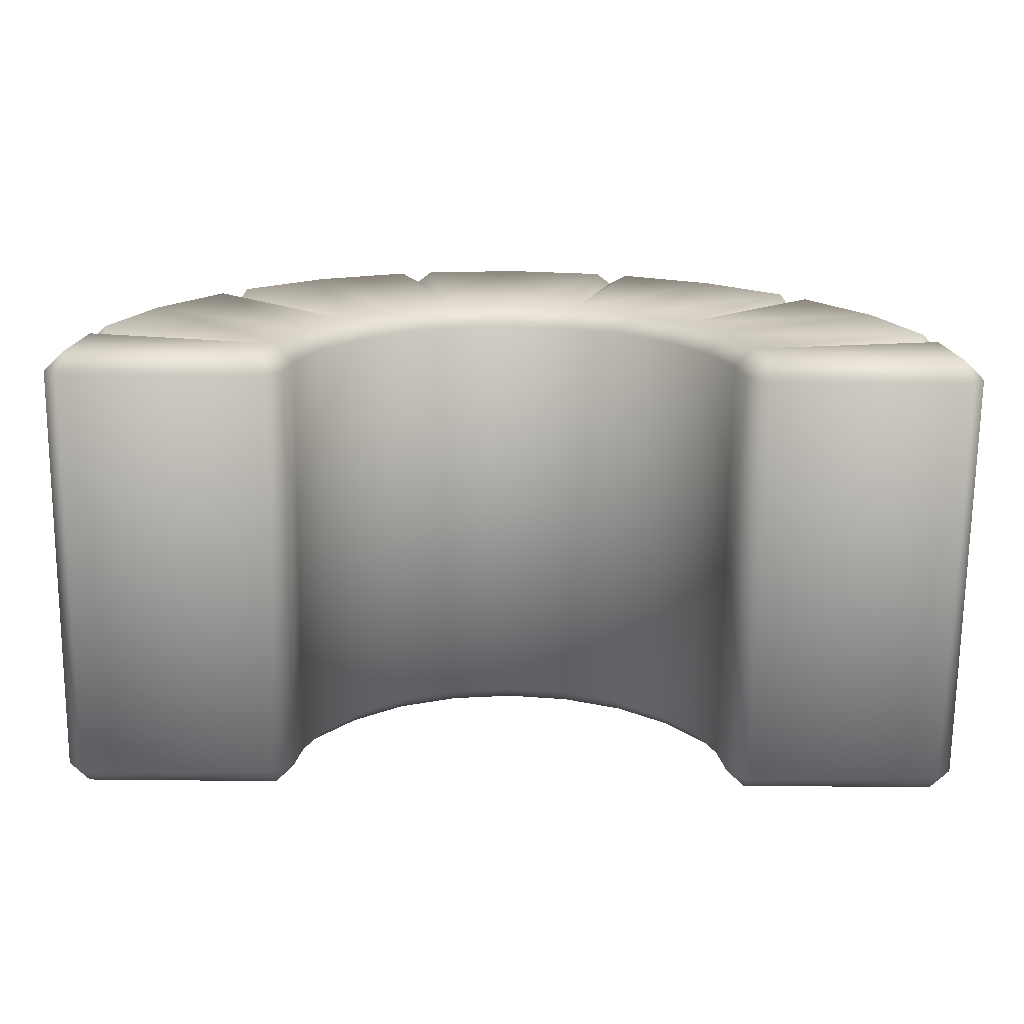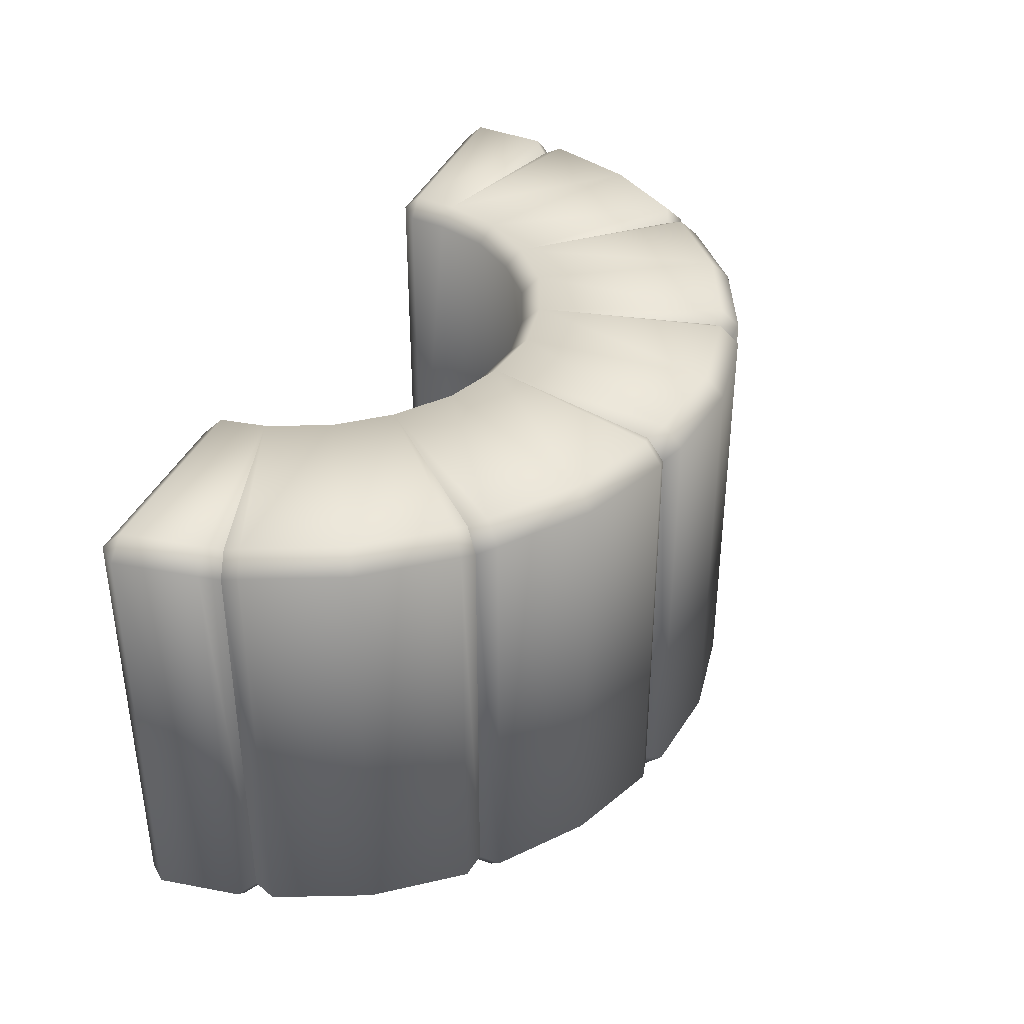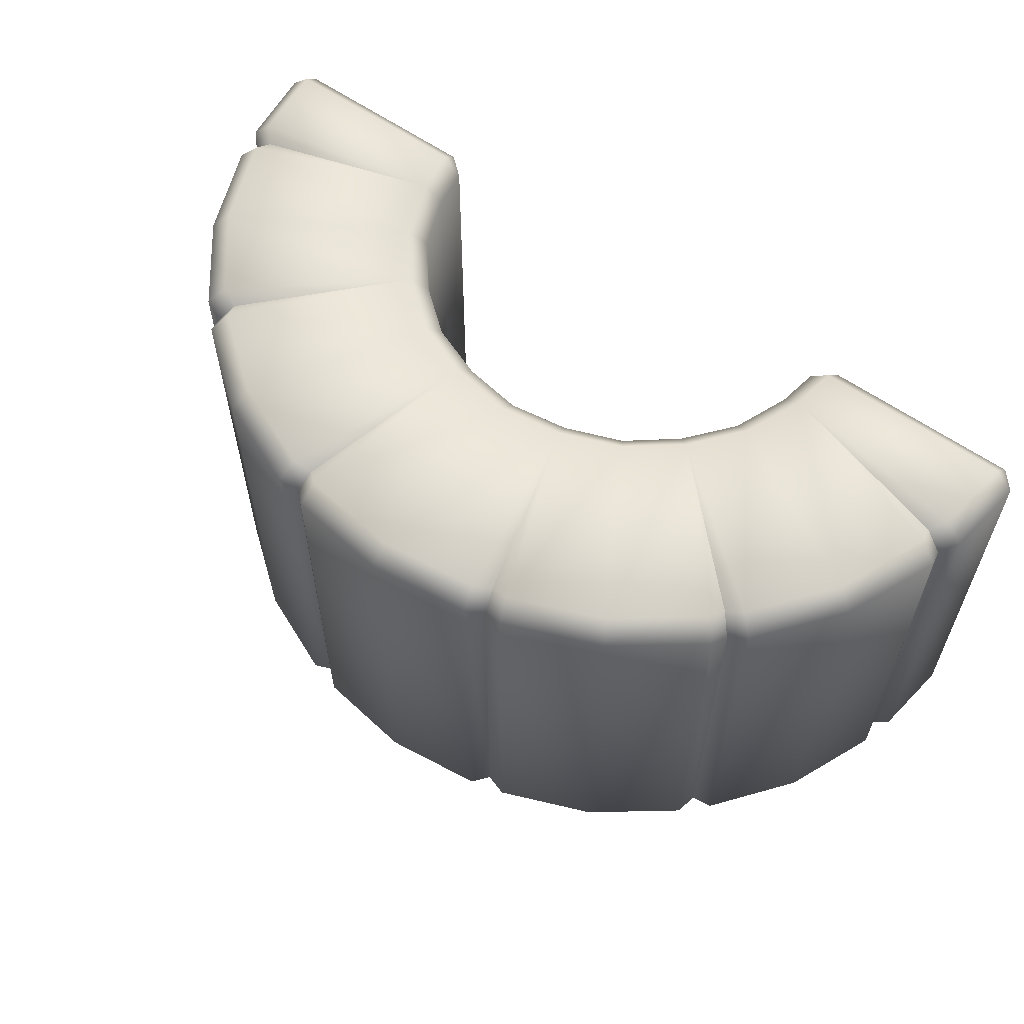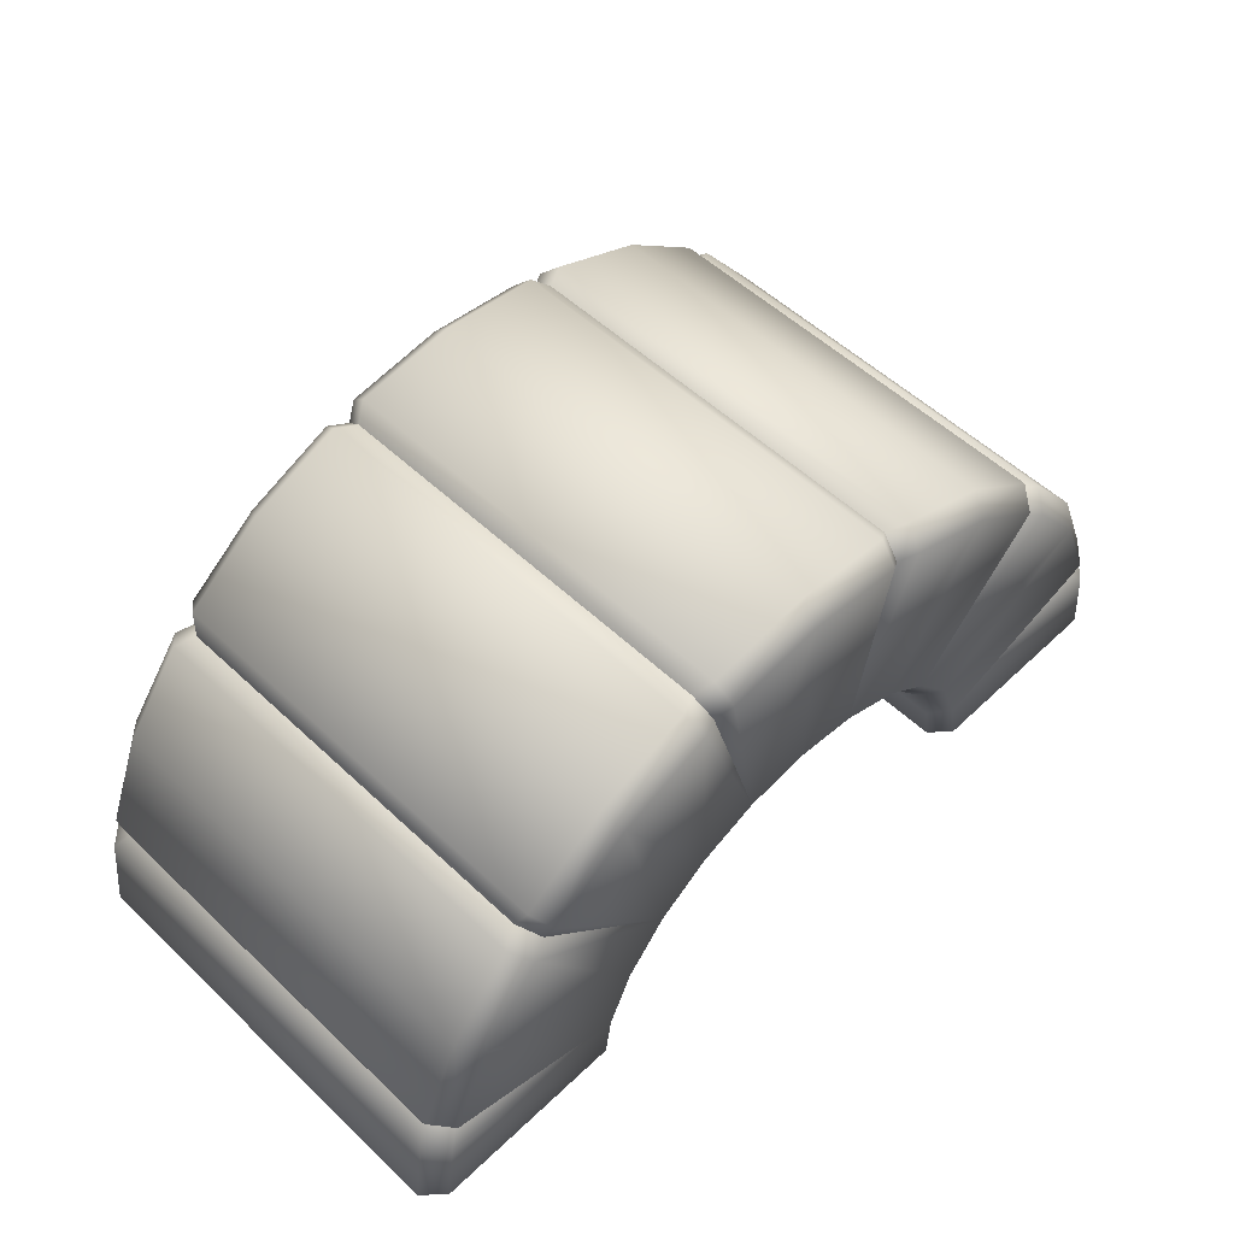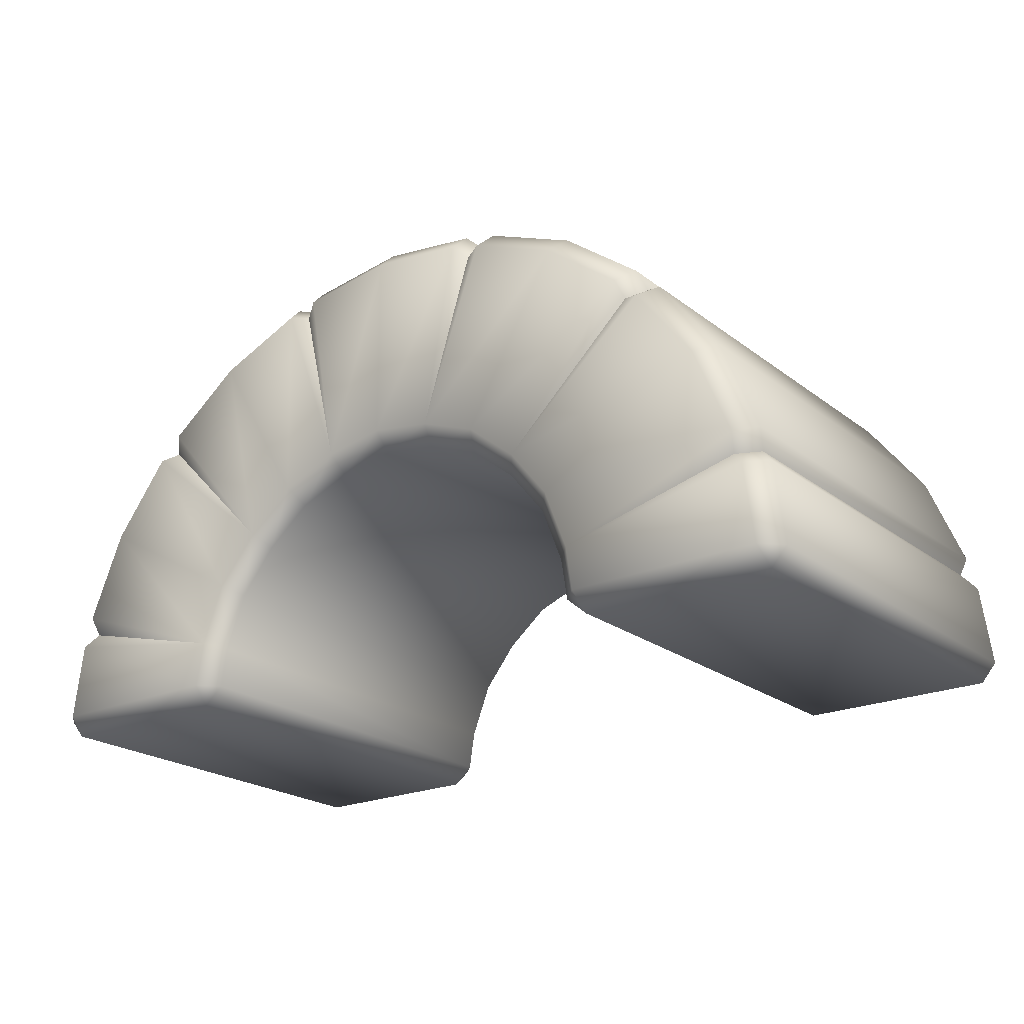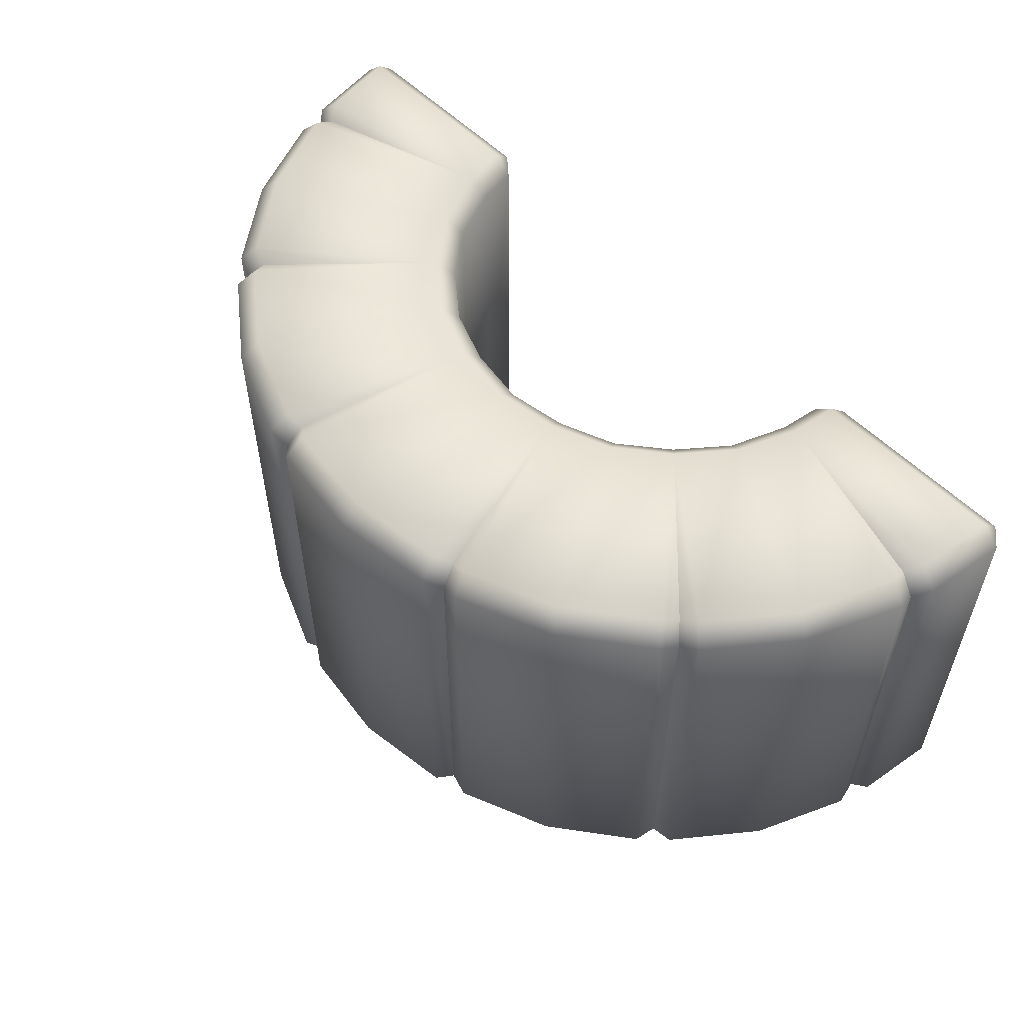
<metadata>
{"format":"obj","ext":"obj","renderer":"f3d","projection":"perspective","resolution":1024,"background":"white","views":[{"elev":-71.7,"azim":-0.6,"up":"+Y"},{"elev":37.3,"azim":111.1,"up":"+Z"},{"elev":59.5,"azim":-143.9,"up":"+Z"},{"elev":54.1,"azim":-45.1,"up":"+Y"},{"elev":-22.1,"azim":37.4,"up":"+Y"},{"elev":55.8,"azim":-133.8,"up":"+Z"}]}
</metadata>
<code>
o tire_pink
v -0 0.1983 -0.184
v -0 0.2145 -0.2
v -0 0.1983 0.184
v -0 0.2145 0.2
v 0.09966 0.1717 -0.184
v 0.1078 0.1857 -0.2
v 0.09966 0.1717 0.184
v 0.1078 0.1857 0.2
v 0.1726 0.09914 -0.184
v 0.1867 0.1072 -0.2
v 0.1726 0.09914 0.184
v 0.1867 0.1072 0.2
v 0.2131 0.016 -0.2
v 0.2154 0 -0.184
v 0.1968 0.01581 -0.184
v 0.2131 0.016 0.2
v 0.1968 0.01581 0.184
v 0.2154 -0 0.184
v -0.2131 0.016 -0.2
v -0.1968 0.01581 -0.184
v -0.2154 0 -0.184
v -0.2131 0.016 0.2
v -0.2154 -0 0.184
v -0.1968 0.01581 0.184
v -0.1726 0.09914 -0.184
v -0.1867 0.1072 -0.2
v -0.1726 0.09914 0.184
v -0.1867 0.1072 0.2
v -0.09966 0.1717 -0.184
v -0.1078 0.1857 -0.2
v -0.09966 0.1717 0.184
v -0.1078 0.1857 0.2
v -0 0.383 -0.2
v 0 0.4 -0.1833
v 0 0.4 0.1833
v -0 0.383 0.2
v 0.2011 0.3464 -0.1833
v 0.1925 0.3317 -0.2
v 0.1925 0.3317 0.2
v 0.2011 0.3464 0.1833
v 0.3482 0.2 -0.1833
v 0.3334 0.1915 -0.2
v 0.3334 0.1915 0.2
v 0.3482 0.2 0.1833
v 0.4 0.01586 -0.1833
v 0.386 0 -0.184
v 0.3829 0.016 -0.2
v 0.4 0.01586 0.1833
v 0.3829 0.016 0.2
v 0.386 -0 0.184
v -0.4 0.01586 -0.1833
v -0.3829 0.016 -0.2
v -0.386 0 -0.184
v -0.4 0.01586 0.1833
v -0.386 -0 0.184
v -0.3829 0.016 0.2
v -0.3482 0.2 -0.1833
v -0.3334 0.1915 -0.2
v -0.3334 0.1915 0.2
v -0.3482 0.2 0.1833
v -0.2011 0.3464 -0.1833
v -0.1925 0.3317 -0.2
v -0.1925 0.3317 0.2
v -0.2011 0.3464 0.1833
v 0.05516 0.2059 -0.1995
v 0.05127 0.1903 -0.184
v 0.05573 0.2058 0.1995
v 0.05127 0.1903 0.184
v 0.1513 0.1509 -0.1995
v 0.1401 0.1393 -0.184
v 0.1517 0.1505 0.1995
v 0.1401 0.1393 0.184
v 0.2069 0.05544 -0.1995
v 0.1913 0.051 -0.184
v 0.207 0.05488 0.1995
v 0.1913 0.051 0.184
v -0.207 0.05488 -0.1995
v -0.1913 0.051 -0.184
v -0.2069 0.05544 0.1995
v -0.1913 0.051 0.184
v -0.1517 0.1505 -0.1995
v -0.1401 0.1393 -0.184
v -0.1513 0.1509 0.1995
v -0.1401 0.1393 0.184
v -0.05573 0.2058 -0.1995
v -0.05127 0.1903 -0.184
v -0.05516 0.2059 0.1995
v -0.05127 0.1903 0.184
v 0.119 0.3802 -0.1832
v 0.1133 0.3643 -0.2
v 0.08497 0.3718 -0.2
v 0.08806 0.3885 -0.1832
v 0.09728 0.3612 -0.1924
v 0.1015 0.3769 -0.1749
v 0.08806 0.3885 0.1832
v 0.08497 0.3718 0.2
v 0.1133 0.3643 0.2
v 0.119 0.3802 0.1832
v 0.1015 0.3769 0.1749
v 0.09728 0.3612 0.1924
v 0.2942 0.2701 -0.1832
v 0.2812 0.2591 -0.2
v 0.2605 0.2798 -0.2
v 0.2715 0.2926 -0.1832
v 0.2658 0.2644 -0.1924
v 0.2773 0.2759 -0.1749
v 0.2715 0.2926 0.1832
v 0.2605 0.2798 0.2
v 0.2812 0.2591 0.2
v 0.2942 0.2701 0.1832
v 0.2773 0.2759 0.1749
v 0.2658 0.2644 0.1924
v 0.3905 0.0876 -0.1832
v 0.3738 0.08453 -0.2
v 0.3662 0.1127 -0.2
v 0.3822 0.1184 -0.1832
v 0.3631 0.09677 -0.1924
v 0.3788 0.101 -0.1749
v 0.3822 0.1184 0.1832
v 0.3662 0.1127 0.2
v 0.3738 0.08453 0.2
v 0.3905 0.0876 0.1832
v 0.3788 0.101 0.1749
v 0.3631 0.09677 0.1924
v -0.3822 0.1184 -0.1832
v -0.3662 0.1127 -0.2
v -0.3738 0.08453 -0.2
v -0.3905 0.0876 -0.1832
v -0.3631 0.09677 -0.1924
v -0.3788 0.101 -0.1749
v -0.3905 0.0876 0.1832
v -0.3738 0.08453 0.2
v -0.3662 0.1127 0.2
v -0.3822 0.1184 0.1832
v -0.3788 0.101 0.1749
v -0.3631 0.09677 0.1924
v -0.2715 0.2926 -0.1832
v -0.2605 0.2798 -0.2
v -0.2812 0.2591 -0.2
v -0.2942 0.2701 -0.1832
v -0.2658 0.2644 -0.1924
v -0.2773 0.2759 -0.1749
v -0.2942 0.2701 0.1832
v -0.2812 0.2591 0.2
v -0.2605 0.2798 0.2
v -0.2715 0.2926 0.1832
v -0.2773 0.2759 0.1749
v -0.2658 0.2644 0.1924
v -0.08806 0.3885 -0.1832
v -0.08497 0.3718 -0.2
v -0.1133 0.3643 -0.2
v -0.119 0.3802 -0.1832
v -0.09728 0.3612 -0.1924
v -0.1015 0.3769 -0.1749
v -0.119 0.3802 0.1832
v -0.1133 0.3643 0.2
v -0.08497 0.3718 0.2
v -0.08806 0.3885 0.1832
v -0.1015 0.3769 0.1749
v -0.09728 0.3612 0.1924
f 41 44 119 116
f 89 98 40 37
f 113 122 48 45
f 101 110 44 41
f 51 54 131 128
f 57 60 143 140
f 17 76 74 15
f 80 24 20 78
f 61 64 155 152
f 125 134 60 57
f 90 65 93
f 137 146 64 61
f 34 35 95 92
f 37 40 107 104
f 87 4 36 157
f 72 7 5 70
f 10 69 102 42
f 6 65 90 38
f 8 71 108 39
f 76 11 9 74
f 13 73 114 47
f 67 8 39 97
f 12 75 120 43
f 75 16 49 121
f 77 19 52 127
f 71 12 43 109
f 22 79 132 56
f 84 27 25 82
f 28 83 144 59
f 26 77 126 58
f 79 28 59 133
f 88 31 29 86
f 32 87 156 63
f 30 81 138 62
f 31 84 82 29
f 68 3 1 66
f 4 67 96 36
f 83 32 63 145
f 149 158 35 34
f 85 30 62 151
f 27 80 78 25
f 81 26 58 139
f 53 21 23 55
f 46 50 18 14
f 11 72 70 9
f 73 10 42 115
f 7 68 66 5
f 69 6 38 103
f 3 88 86 1
f 99 94 92 95
f 110 101 106 111
f 111 106 104 107
f 122 113 118 123
f 123 118 116 119
f 134 125 130 135
f 135 130 128 131
f 146 137 142 147
f 147 142 140 143
f 158 149 154 159
f 159 154 152 155
f 93 65 91
f 67 100 96
f 102 69 105
f 67 97 100
f 105 69 103
f 71 112 108
f 114 73 117
f 71 109 112
f 117 73 115
f 75 124 120
f 126 77 129
f 75 121 124
f 129 77 127
f 79 136 132
f 138 81 141
f 79 133 136
f 141 81 139
f 83 148 144
f 150 85 153
f 83 145 148
f 153 85 151
f 87 160 156
f 98 89 94 99
f 87 157 160
f 2 85 150 33
f 13 14 15
f 16 17 18
f 19 20 21
f 22 23 24
f 45 46 47
f 48 49 50
f 51 52 53
f 54 55 56
f 50 46 45 48
f 54 51 53 55
f 28 79 80 27
f 46 14 13 47
f 18 50 49 16
f 52 19 21 53
f 22 56 55 23
f 23 21 20 24
f 17 15 14 18
f 100 97 98 99
f 90 93 94 89
f 96 100 99 95
f 93 91 92 94
f 112 109 110 111
f 102 105 106 101
f 108 112 111 107
f 105 103 104 106
f 124 121 122 123
f 114 117 118 113
f 120 124 123 119
f 117 115 116 118
f 136 133 134 135
f 126 129 130 125
f 132 136 135 131
f 129 127 128 130
f 148 145 146 147
f 138 141 142 137
f 144 148 147 143
f 141 139 140 142
f 160 157 158 159
f 150 153 154 149
f 156 160 159 155
f 153 151 152 154
f 12 71 72 11
f 16 75 76 17
f 26 81 82 25
f 4 87 88 3
f 2 65 66 1
f 86 29 30 85
f 32 83 84 31
f 19 77 78 20
f 10 73 74 9
f 6 69 70 5
f 8 67 68 7
f 67 4 3 68
f 34 92 91 33
f 65 6 5 66
f 89 37 38 90
f 95 35 36 96
f 40 98 97 39
f 71 8 7 72
f 37 104 103 38
f 69 10 9 70
f 101 41 42 102
f 107 40 39 108
f 44 110 109 43
f 75 12 11 76
f 41 116 115 42
f 73 13 15 74
f 113 45 47 114
f 119 44 43 120
f 48 122 121 49
f 79 22 24 80
f 51 128 127 52
f 77 26 25 78
f 125 57 58 126
f 131 54 56 132
f 60 134 133 59
f 83 28 27 84
f 57 140 139 58
f 81 30 29 82
f 137 61 62 138
f 143 60 59 144
f 64 146 145 63
f 61 152 151 62
f 85 2 1 86
f 149 34 33 150
f 87 32 31 88
f 155 64 63 156
f 35 158 157 36
f 65 2 33 91

</code>
